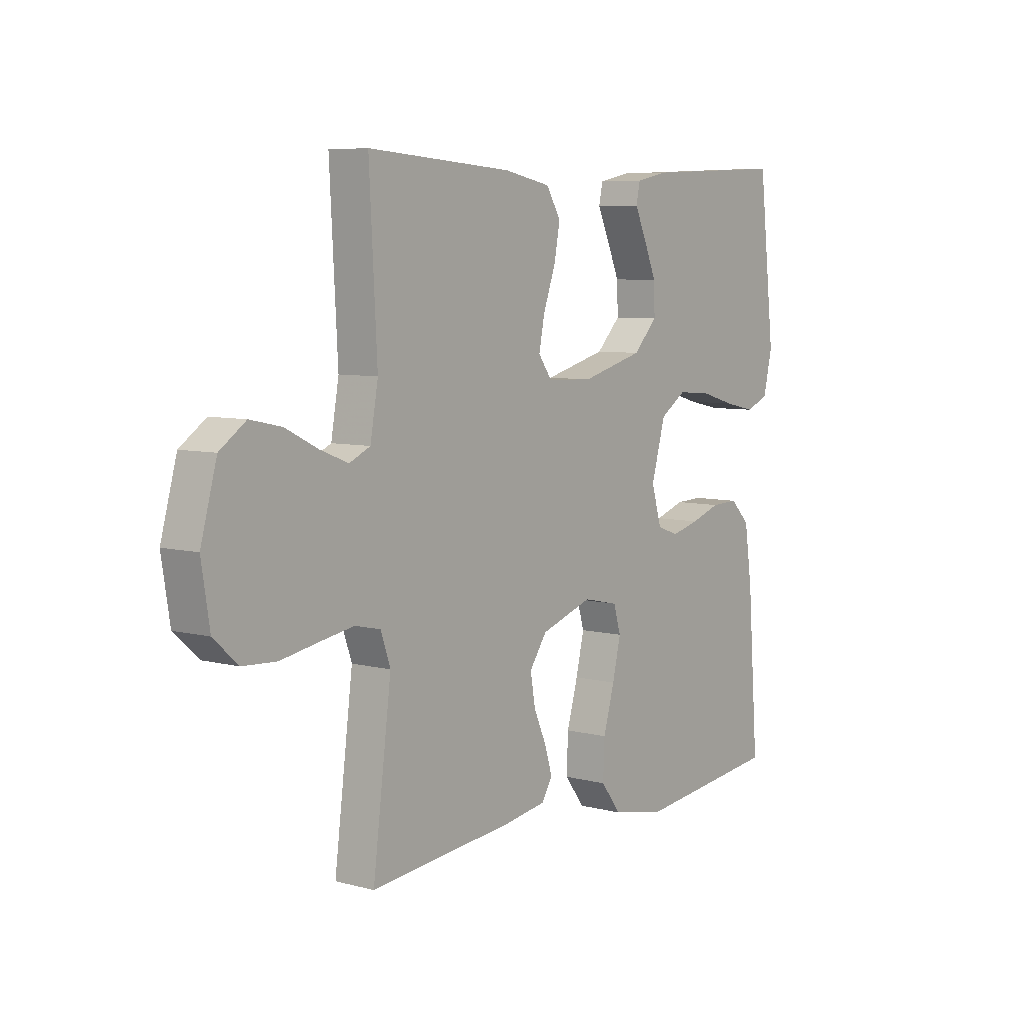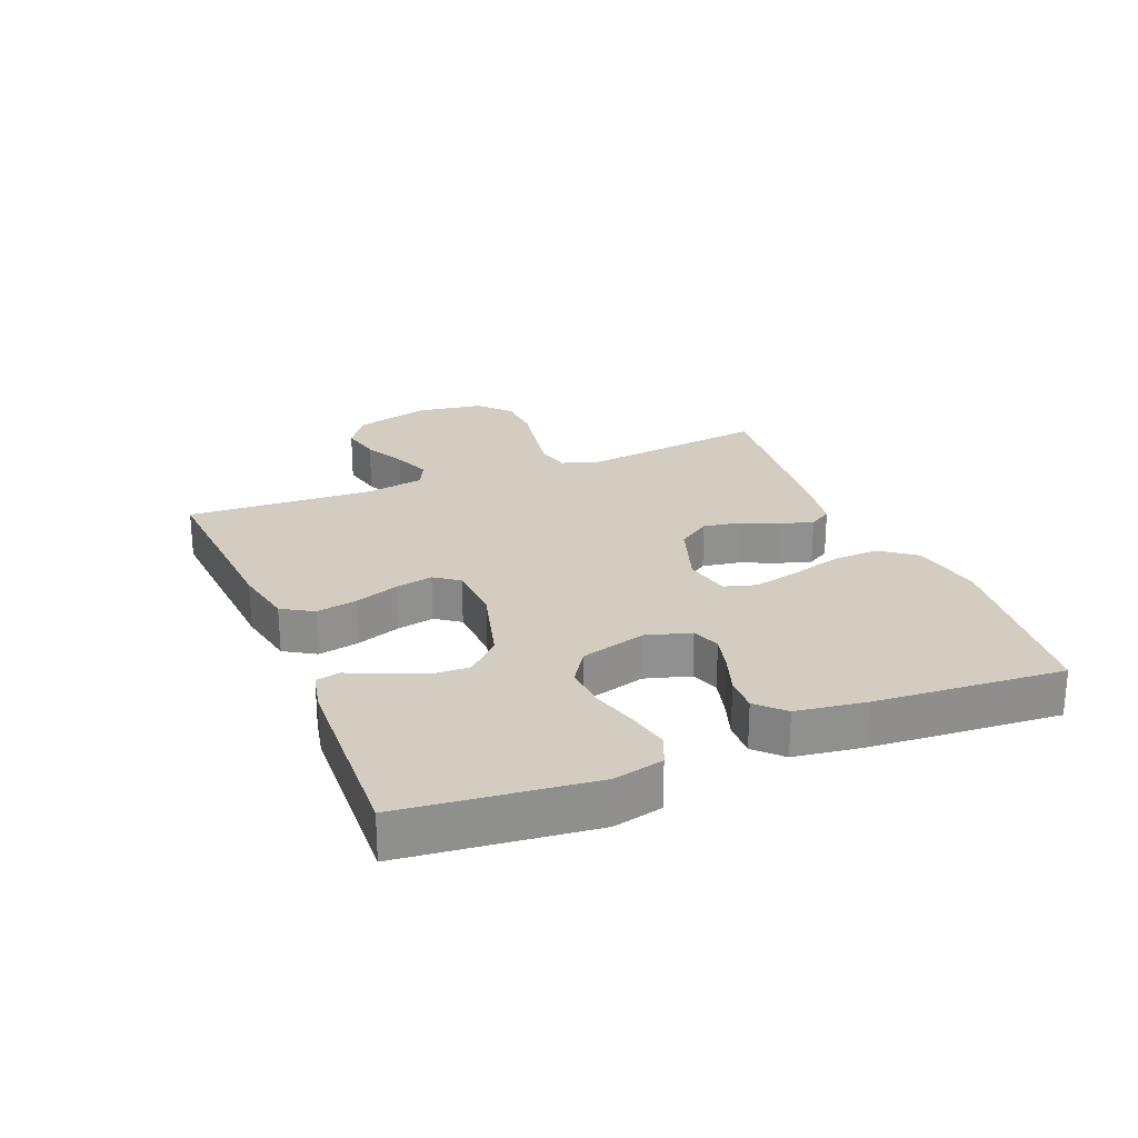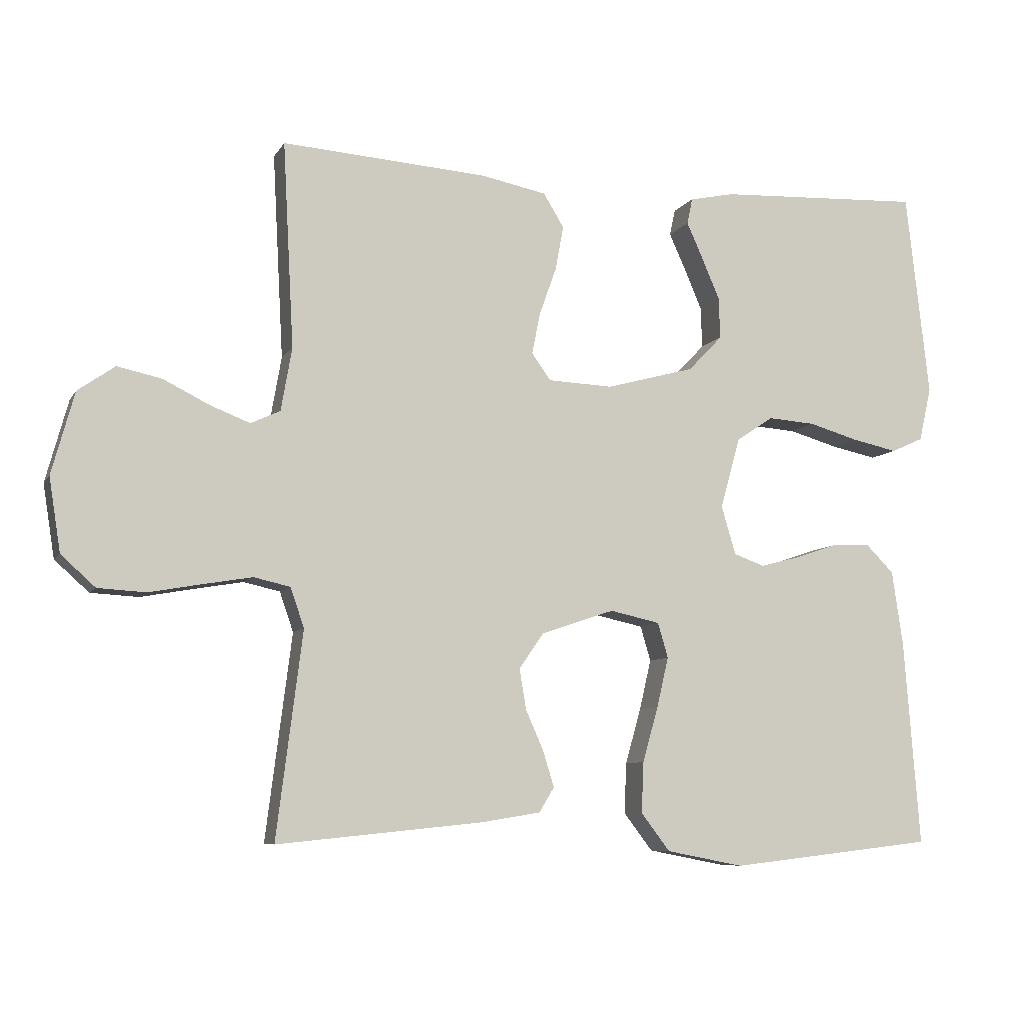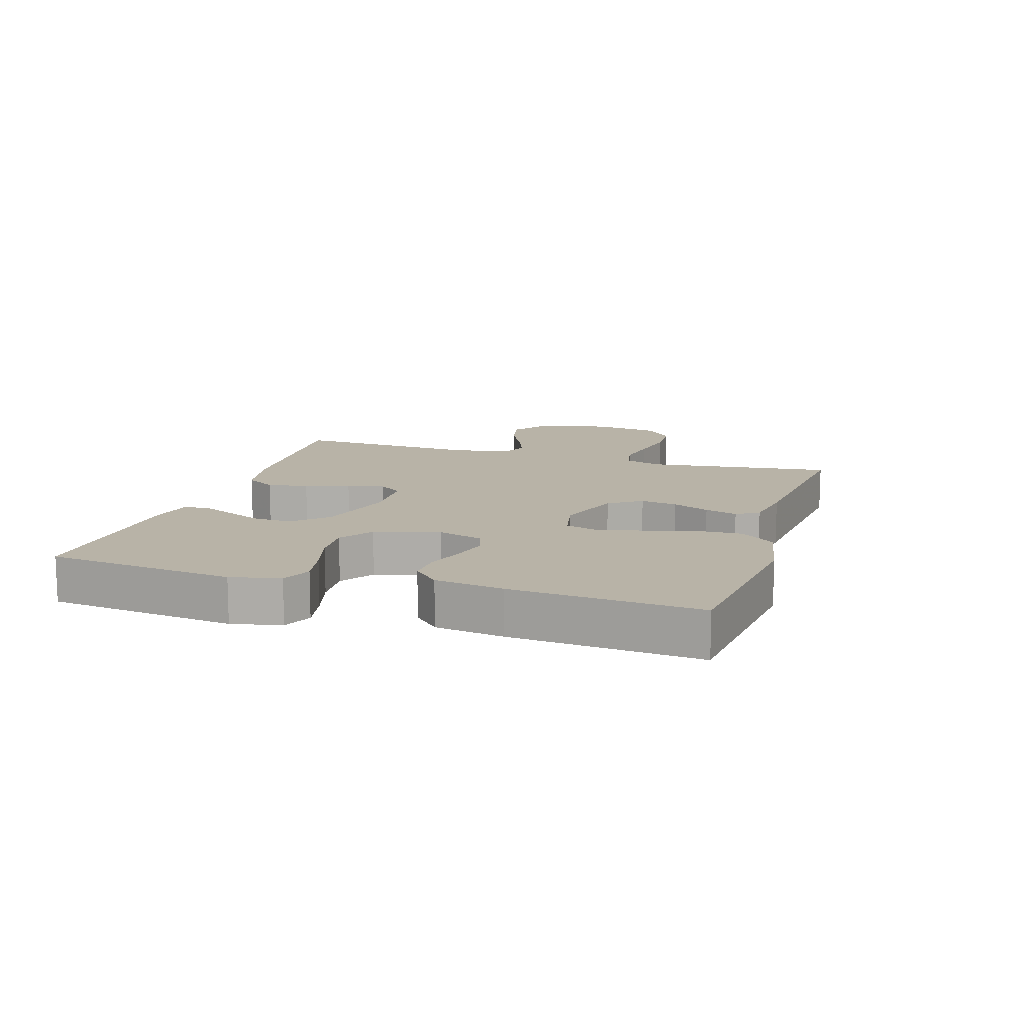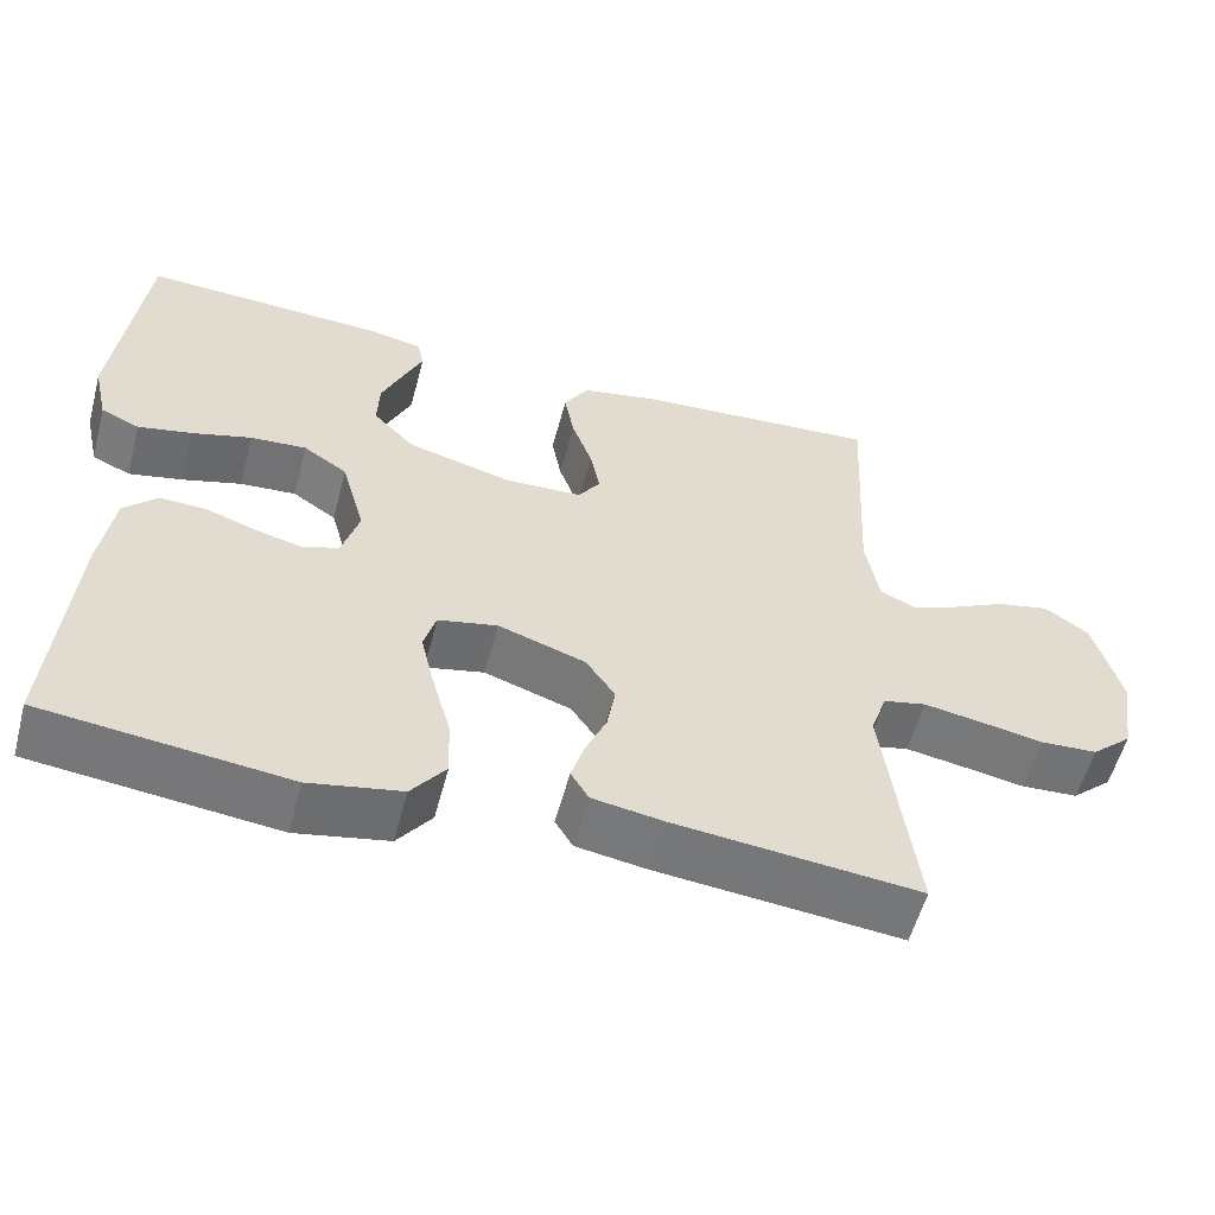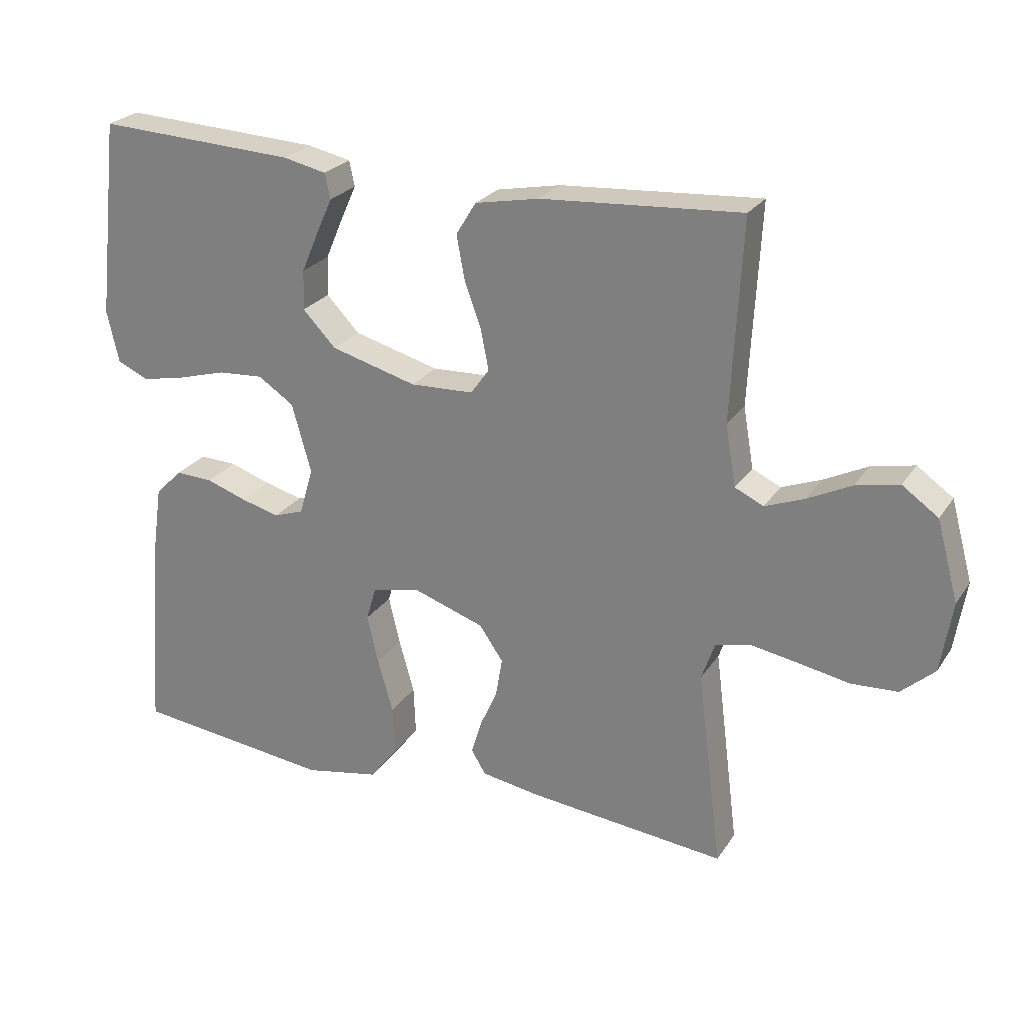
<metadata>
{"format":"obj","ext":"obj","renderer":"f3d","projection":"perspective","resolution":1024,"background":"white","views":[{"elev":6.8,"azim":-52.7,"up":"+Z"},{"elev":24.6,"azim":67.8,"up":"+Y"},{"elev":-7.7,"azim":-18.2,"up":"+Z"},{"elev":12.7,"azim":107.4,"up":"+Y"},{"elev":-56.4,"azim":165.1,"up":"+Z"},{"elev":25.1,"azim":-154.2,"up":"+Z"}]}
</metadata>
<code>
v 0.5 0.07 0.5
v 0.534 0.07 0.2
v 0.516 0.07 0.121
v 0.469 0.07 0.1
v 0.403 0.07 0.114
v 0.33 0.07 0.135
v 0.261 0.07 0.14
v 0.207 0.07 0.104
v 0.178 0.07 0
v 0.199 0.07 -0.071
v 0.244 0.07 -0.087
v 0.302 0.07 -0.072
v 0.364 0.07 -0.051
v 0.42 0.07 -0.049
v 0.461 0.07 -0.09
v 0.477 0.07 -0.2
v 0.5 0.07 -0.5
v 0.2 0.07 -0.534
v 0.087 0.07 -0.512
v 0.045 0.07 -0.457
v 0.048 0.07 -0.383
v 0.071 0.07 -0.302
v 0.088 0.07 -0.229
v 0.073 0.07 -0.178
v 0 0.07 -0.162
v -0.107 0.07 -0.198
v -0.143 0.07 -0.25
v -0.133 0.07 -0.309
v -0.107 0.07 -0.368
v -0.091 0.07 -0.42
v -0.113 0.07 -0.456
v -0.2 0.07 -0.47
v -0.5 0.07 -0.5
v -0.462 0.07 -0.2
v -0.482 0.07 -0.142
v -0.535 0.07 -0.13
v -0.606 0.07 -0.142
v -0.683 0.07 -0.156
v -0.753 0.07 -0.152
v -0.803 0.07 -0.107
v -0.82 0.07 0
v -0.787 0.07 0.12
v -0.733 0.07 0.158
v -0.668 0.07 0.144
v -0.602 0.07 0.111
v -0.543 0.07 0.088
v -0.5 0.07 0.108
v -0.484 0.07 0.2
v -0.5 0.07 0.5
v -0.2 0.07 0.479
v -0.104 0.07 0.46
v -0.074 0.07 0.411
v -0.086 0.07 0.346
v -0.111 0.07 0.276
v -0.123 0.07 0.216
v -0.095 0.07 0.177
v 0 0.07 0.173
v 0.129 0.07 0.208
v 0.179 0.07 0.26
v 0.177 0.07 0.32
v 0.151 0.07 0.381
v 0.127 0.07 0.434
v 0.135 0.07 0.472
v 0.2 0.07 0.486
v 0.5 0 0.5
v 0.534 0 0.2
v 0.516 0 0.121
v 0.469 0 0.1
v 0.403 0 0.114
v 0.33 0 0.135
v 0.261 0 0.14
v 0.207 0 0.104
v 0.178 0 0
v 0.199 0 -0.071
v 0.244 0 -0.087
v 0.302 0 -0.072
v 0.364 0 -0.051
v 0.42 0 -0.049
v 0.461 0 -0.09
v 0.477 0 -0.2
v 0.5 0 -0.5
v 0.2 0 -0.534
v 0.087 0 -0.512
v 0.045 0 -0.457
v 0.048 0 -0.383
v 0.071 0 -0.302
v 0.088 0 -0.229
v 0.073 0 -0.178
v 0 0 -0.162
v -0.107 0 -0.198
v -0.143 0 -0.25
v -0.133 0 -0.309
v -0.107 0 -0.368
v -0.091 0 -0.42
v -0.113 0 -0.456
v -0.2 0 -0.47
v -0.5 0 -0.5
v -0.462 0 -0.2
v -0.482 0 -0.142
v -0.535 0 -0.13
v -0.606 0 -0.142
v -0.683 0 -0.156
v -0.753 0 -0.152
v -0.803 0 -0.107
v -0.82 0 0
v -0.787 0 0.12
v -0.733 0 0.158
v -0.668 0 0.144
v -0.602 0 0.111
v -0.543 0 0.088
v -0.5 0 0.108
v -0.484 0 0.2
v -0.5 0 0.5
v -0.2 0 0.479
v -0.104 0 0.46
v -0.074 0 0.411
v -0.086 0 0.346
v -0.111 0 0.276
v -0.123 0 0.216
v -0.095 0 0.177
v 0 0 0.173
v 0.129 0 0.208
v 0.179 0 0.26
v 0.177 0 0.32
v 0.151 0 0.381
v 0.127 0 0.434
v 0.135 0 0.472
v 0.2 0 0.486
f 4 5 6
f 3 4 6
f 2 3 6
f 1 2 6
f 64 1 6
f 63 64 6
f 62 63 6
f 61 62 6
f 60 61 6 7
f 59 60 7 8
f 58 59 8 9
f 57 58 9
f 56 57 9 10
f 52 53 54
f 51 52 54
f 50 51 54
f 49 50 54
f 48 49 54
f 47 48 54 55
f 46 47 55 56
f 43 44 45
f 42 43 45
f 41 42 45
f 40 41 45
f 39 40 45
f 38 39 45
f 37 38 45
f 36 37 45 46
f 46 56 10
f 36 46 10
f 35 36 10
f 32 33 34
f 31 32 34
f 30 31 34
f 29 30 34
f 28 29 34
f 27 28 34 35
f 20 21 22
f 19 20 22
f 18 19 22
f 17 18 22
f 16 17 22
f 15 16 22
f 14 15 22
f 13 14 22
f 12 13 22
f 11 12 22 23
f 10 11 23 24
f 26 27 35
f 25 26 35 10
f 10 24 25
f 70 69 68
f 70 68 67
f 70 67 66
f 70 66 65
f 70 65 128
f 70 128 127
f 70 127 126
f 70 126 125
f 71 70 125 124
f 72 71 124 123
f 73 72 123 122
f 73 122 121
f 74 73 121 120
f 118 117 116
f 118 116 115
f 118 115 114
f 118 114 113
f 118 113 112
f 119 118 112 111
f 120 119 111 110
f 109 108 107
f 109 107 106
f 109 106 105
f 109 105 104
f 109 104 103
f 109 103 102
f 109 102 101
f 110 109 101 100
f 74 120 110
f 74 110 100
f 74 100 99
f 98 97 96
f 98 96 95
f 98 95 94
f 98 94 93
f 98 93 92
f 99 98 92 91
f 86 85 84
f 86 84 83
f 86 83 82
f 86 82 81
f 86 81 80
f 86 80 79
f 86 79 78
f 86 78 77
f 86 77 76
f 87 86 76 75
f 88 87 75 74
f 99 91 90
f 74 99 90 89
f 89 88 74
f 1 65 66 2
f 2 66 67 3
f 3 67 68 4
f 4 68 69 5
f 5 69 70 6
f 6 70 71 7
f 7 71 72 8
f 8 72 73 9
f 9 73 74 10
f 10 74 75 11
f 11 75 76 12
f 12 76 77 13
f 13 77 78 14
f 14 78 79 15
f 15 79 80 16
f 16 80 81 17
f 17 81 82 18
f 18 82 83 19
f 19 83 84 20
f 20 84 85 21
f 21 85 86 22
f 22 86 87 23
f 23 87 88 24
f 24 88 89 25
f 25 89 90 26
f 26 90 91 27
f 27 91 92 28
f 28 92 93 29
f 29 93 94 30
f 30 94 95 31
f 31 95 96 32
f 32 96 97 33
f 33 97 98 34
f 34 98 99 35
f 35 99 100 36
f 36 100 101 37
f 37 101 102 38
f 38 102 103 39
f 39 103 104 40
f 40 104 105 41
f 41 105 106 42
f 42 106 107 43
f 43 107 108 44
f 44 108 109 45
f 45 109 110 46
f 46 110 111 47
f 47 111 112 48
f 48 112 113 49
f 49 113 114 50
f 50 114 115 51
f 51 115 116 52
f 52 116 117 53
f 53 117 118 54
f 54 118 119 55
f 55 119 120 56
f 56 120 121 57
f 57 121 122 58
f 58 122 123 59
f 59 123 124 60
f 60 124 125 61
f 61 125 126 62
f 62 126 127 63
f 63 127 128 64
f 64 128 65 1

</code>
